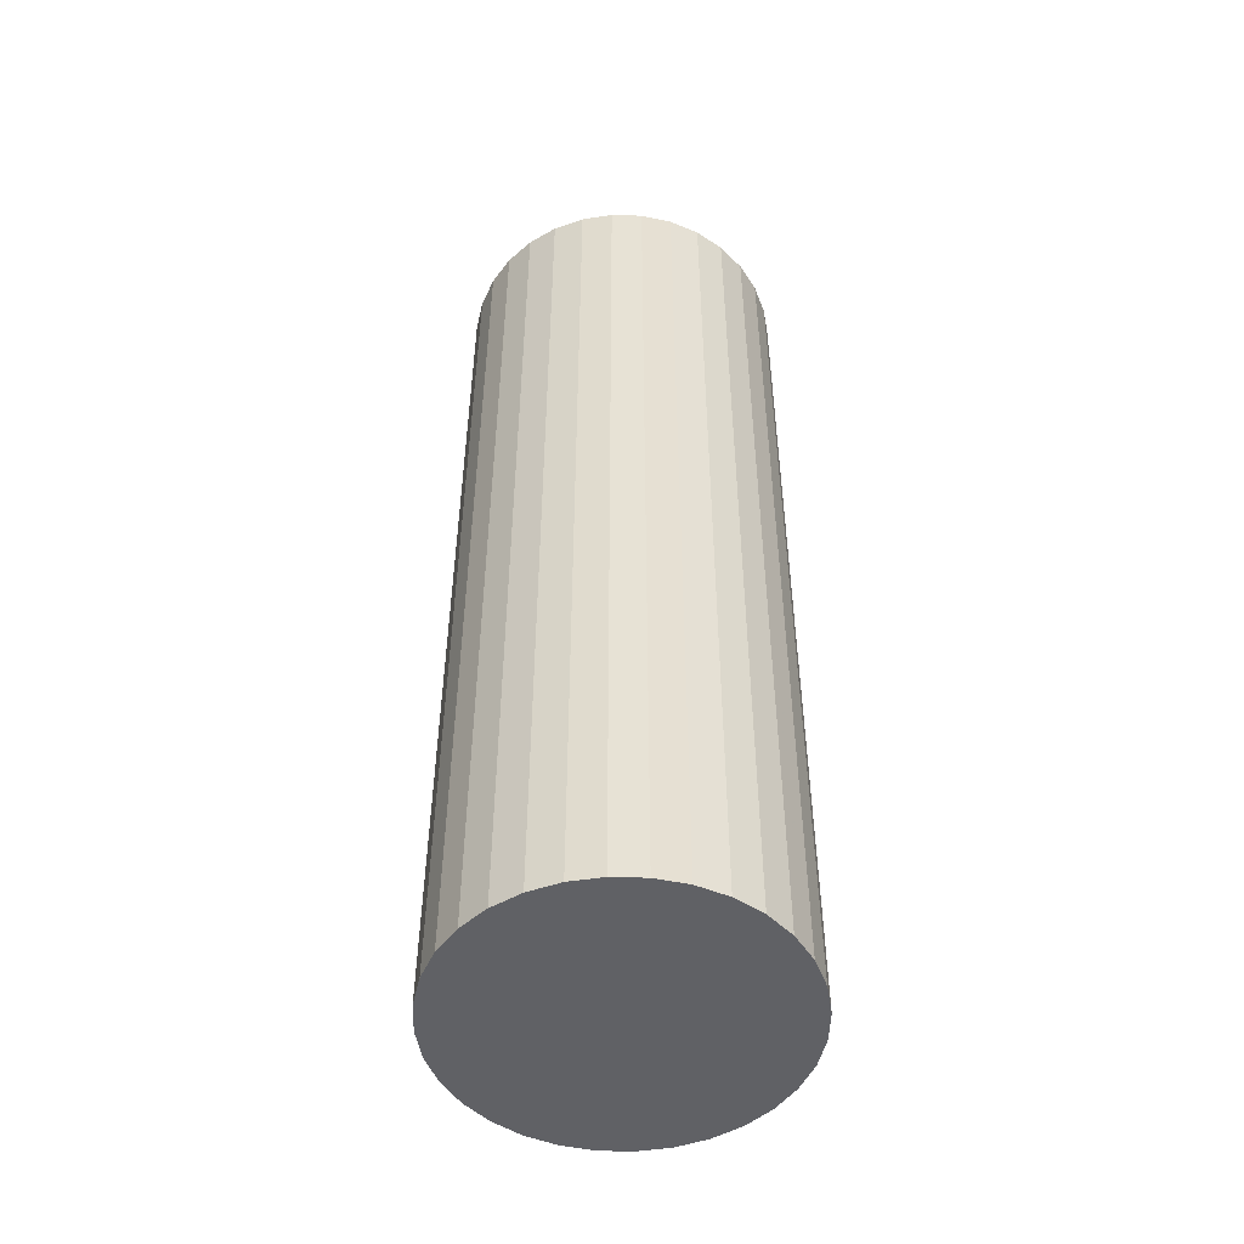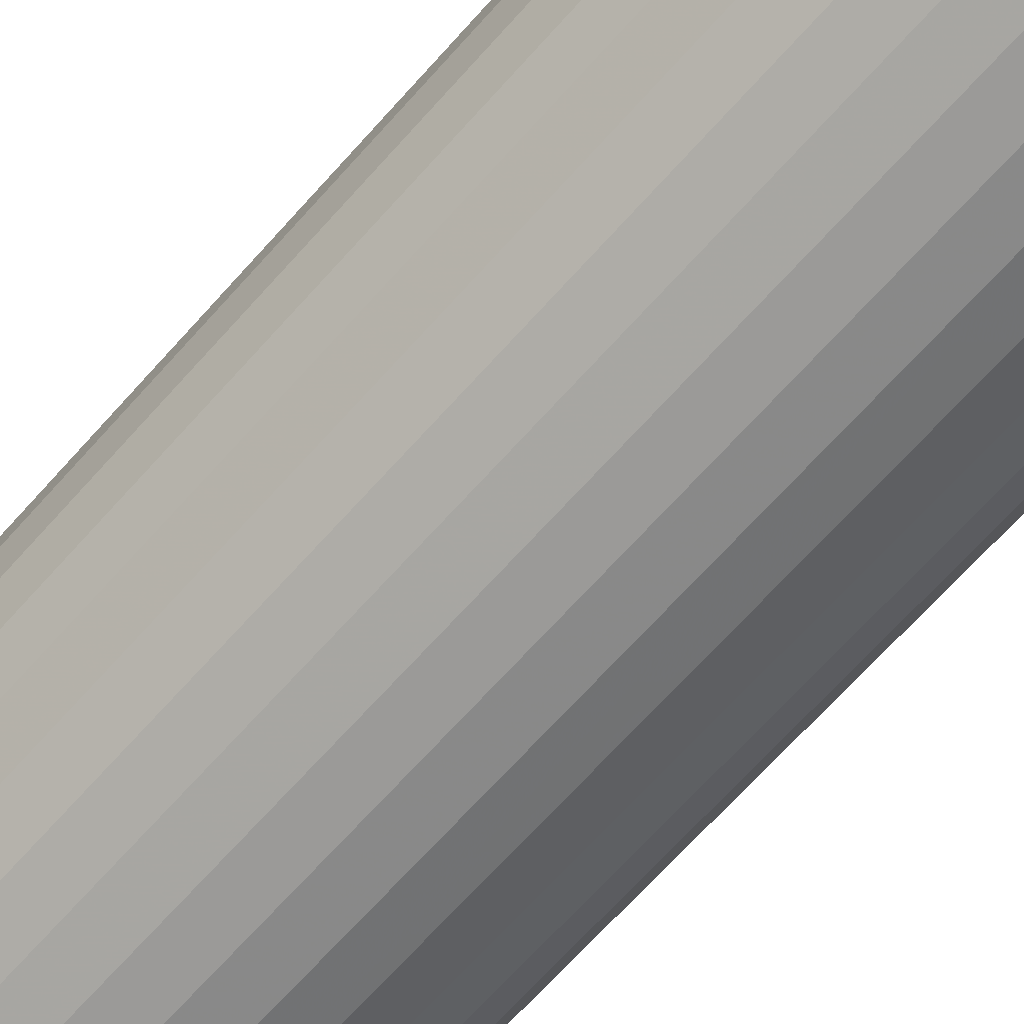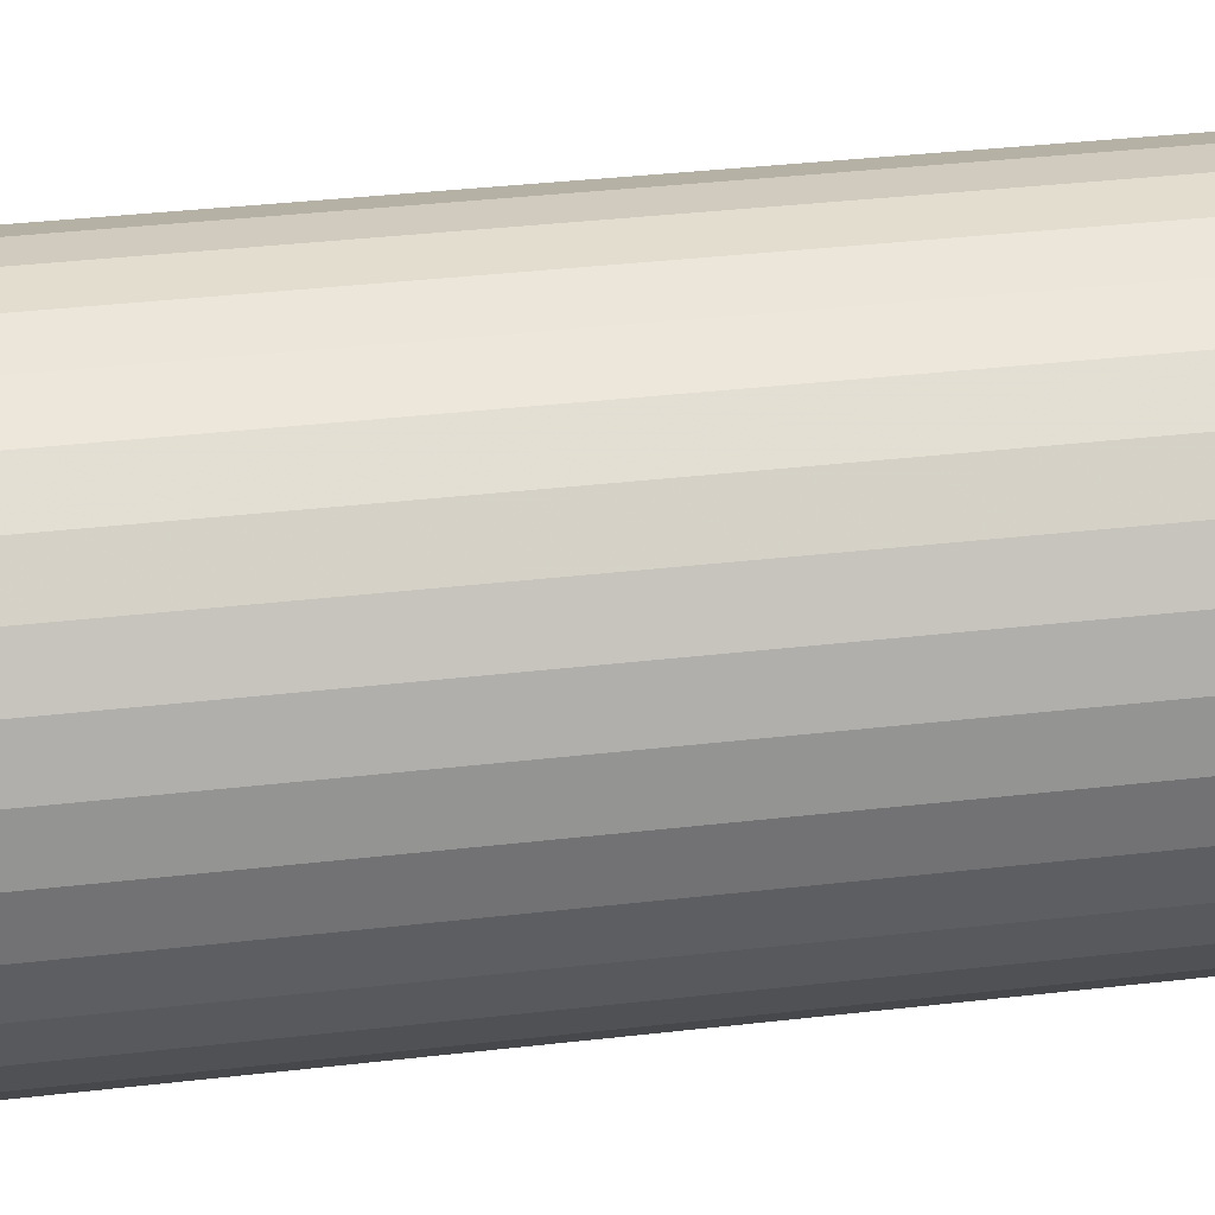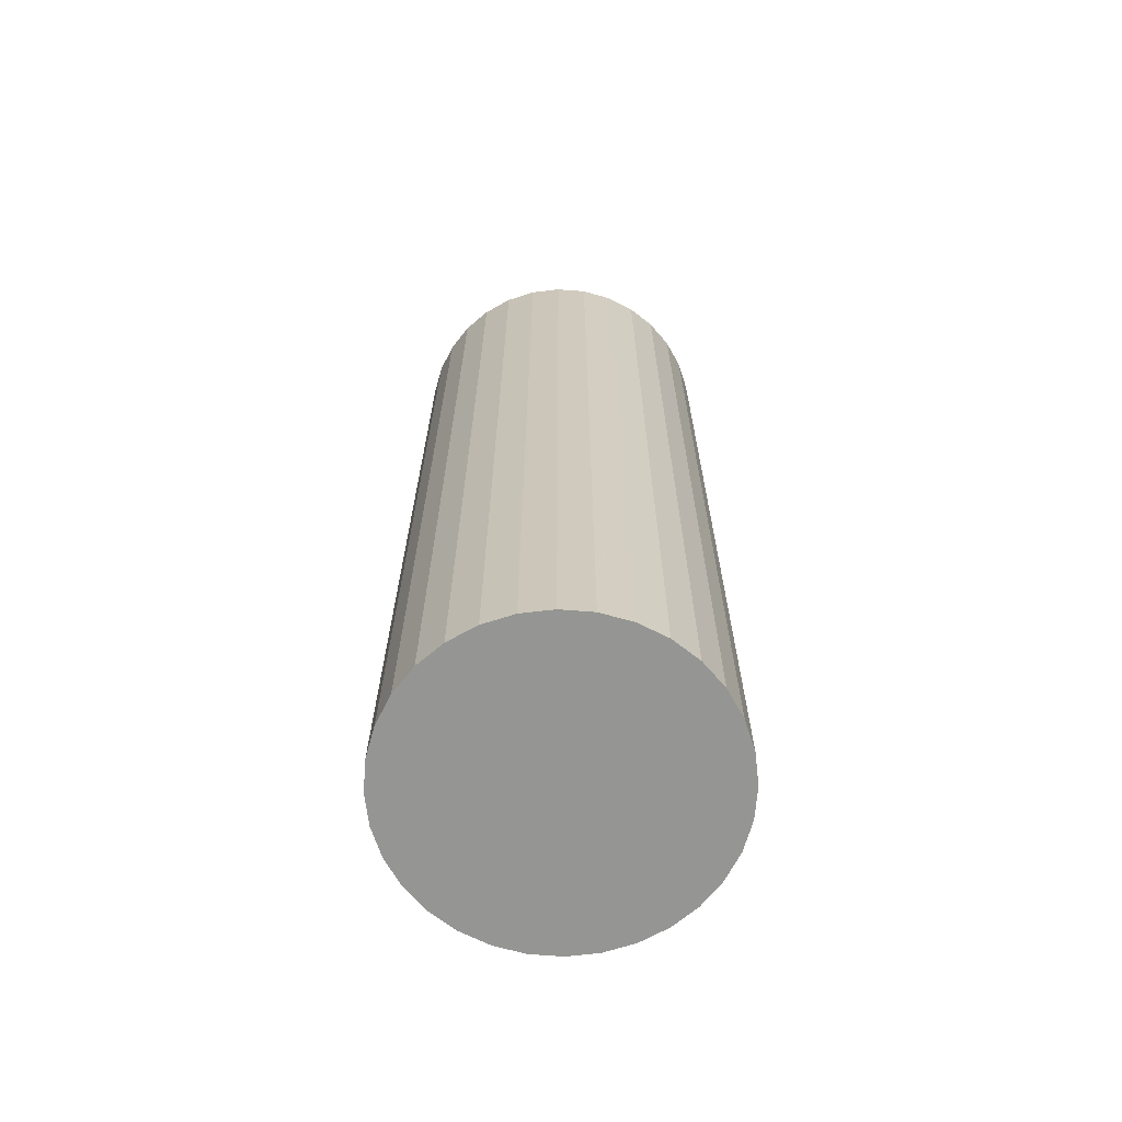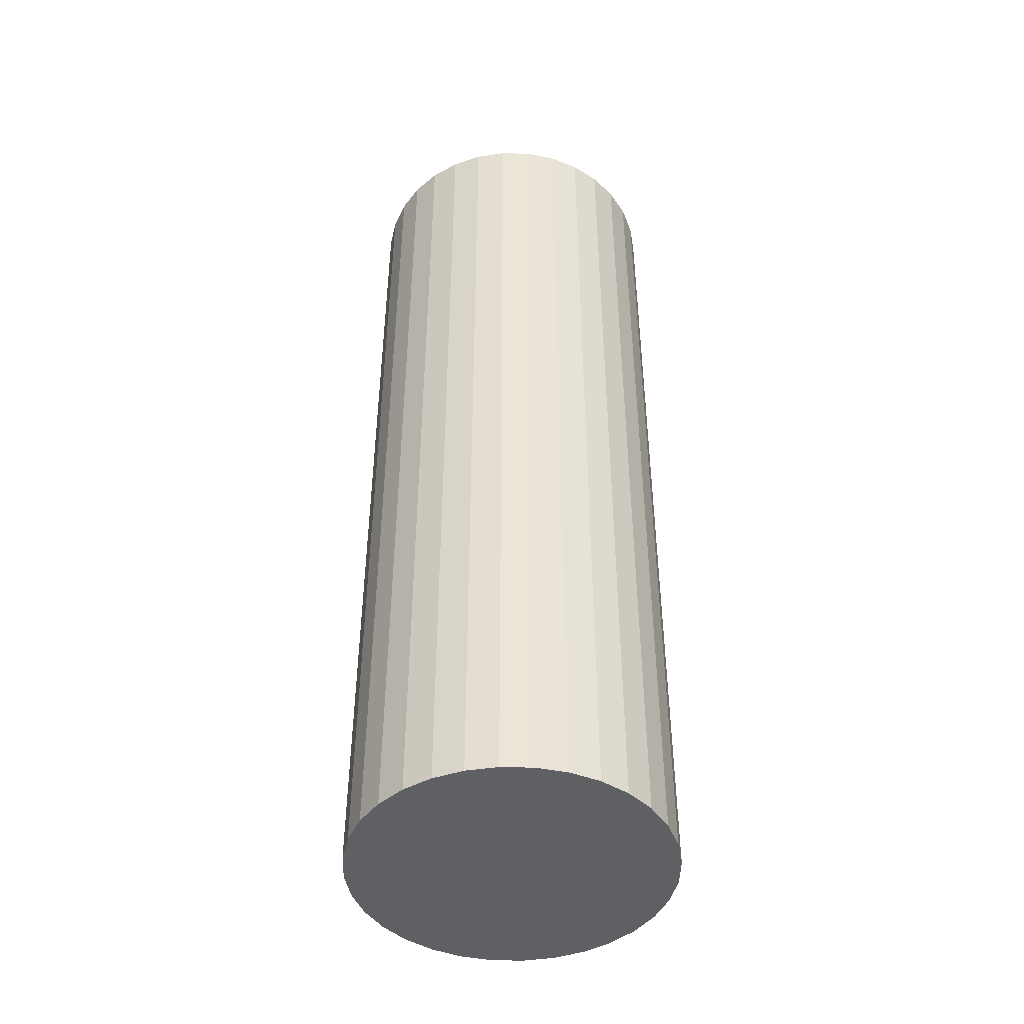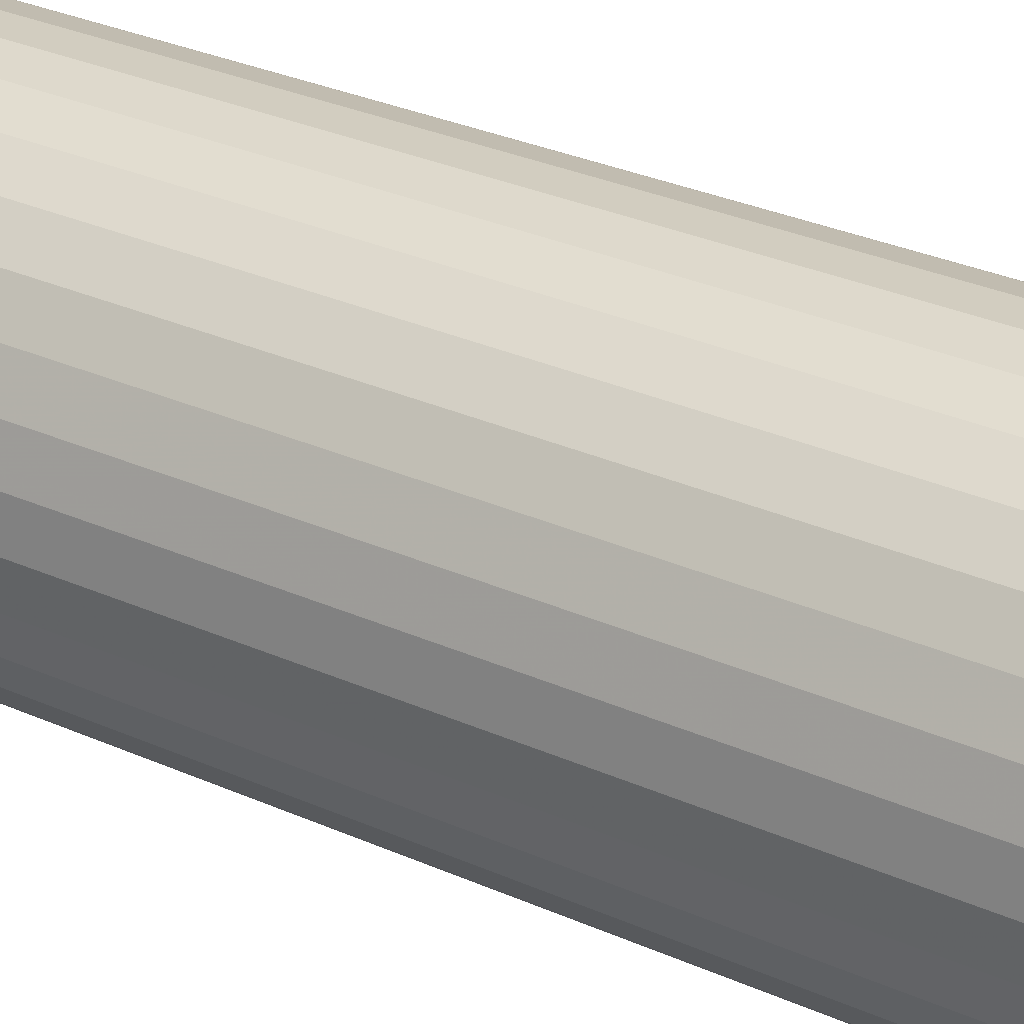
<metadata>
{"format":"obj","ext":"obj","renderer":"f3d","projection":"perspective","resolution":1024,"background":"white","views":[{"elev":-50.4,"azim":60.1,"up":"+Y"},{"elev":-66.4,"azim":-41.4,"up":"+Z"},{"elev":29.1,"azim":79.6,"up":"+Z"},{"elev":-67.3,"azim":-145.1,"up":"+Y"},{"elev":-45.2,"azim":-97.2,"up":"+Y"},{"elev":28.7,"azim":-55.7,"up":"+Z"}]}
</metadata>
<code>
v 0.5 0 0
v 0.5 3 0
v 0.4904 0 0.09755
v 0.4904 3 0.09755
v 0.4619 0 0.1913
v 0.4619 3 0.1913
v 0.4157 0 0.2778
v 0.4157 3 0.2778
v 0.3536 0 0.3536
v 0.3536 3 0.3536
v 0.2778 0 0.4157
v 0.2778 3 0.4157
v 0.1913 0 0.4619
v 0.1913 3 0.4619
v 0.09755 0 0.4904
v 0.09755 3 0.4904
v 0 0 0.5
v 0 3 0.5
v -0.09755 0 0.4904
v -0.09755 3 0.4904
v -0.1913 0 0.4619
v -0.1913 3 0.4619
v -0.2778 0 0.4157
v -0.2778 3 0.4157
v -0.3536 0 0.3536
v -0.3536 3 0.3536
v -0.4157 0 0.2778
v -0.4157 3 0.2778
v -0.4619 0 0.1913
v -0.4619 3 0.1913
v -0.4904 0 0.09755
v -0.4904 3 0.09755
v -0.5 0 0
v -0.5 3 0
v -0.4904 0 -0.09755
v -0.4904 3 -0.09755
v -0.4619 0 -0.1913
v -0.4619 3 -0.1913
v -0.4157 0 -0.2778
v -0.4157 3 -0.2778
v -0.3536 0 -0.3536
v -0.3536 3 -0.3536
v -0.2778 0 -0.4157
v -0.2778 3 -0.4157
v -0.1913 0 -0.4619
v -0.1913 3 -0.4619
v -0.09755 0 -0.4904
v -0.09755 3 -0.4904
v -0 0 -0.5
v -0 3 -0.5
v 0.09755 0 -0.4904
v 0.09755 3 -0.4904
v 0.1913 0 -0.4619
v 0.1913 3 -0.4619
v 0.2778 0 -0.4157
v 0.2778 3 -0.4157
v 0.3536 0 -0.3536
v 0.3536 3 -0.3536
v 0.4157 0 -0.2778
v 0.4157 3 -0.2778
v 0.4619 0 -0.1913
v 0.4619 3 -0.1913
v 0.4904 0 -0.09755
v 0.4904 3 -0.09755
v 0 0 0
v 0 3 0
f 1 3 4 2
f 3 5 6 4
f 5 7 8 6
f 7 9 10 8
f 9 11 12 10
f 11 13 14 12
f 13 15 16 14
f 15 17 18 16
f 17 19 20 18
f 19 21 22 20
f 21 23 24 22
f 23 25 26 24
f 25 27 28 26
f 27 29 30 28
f 29 31 32 30
f 31 33 34 32
f 33 35 36 34
f 35 37 38 36
f 37 39 40 38
f 39 41 42 40
f 41 43 44 42
f 43 45 46 44
f 45 47 48 46
f 47 49 50 48
f 49 51 52 50
f 51 53 54 52
f 53 55 56 54
f 55 57 58 56
f 57 59 60 58
f 59 61 62 60
f 61 63 64 62
f 63 1 2 64
f 65 1 3
f 65 3 5
f 65 5 7
f 65 7 9
f 65 9 11
f 65 11 13
f 65 13 15
f 65 15 17
f 65 17 19
f 65 19 21
f 65 21 23
f 65 23 25
f 65 25 27
f 65 27 29
f 65 29 31
f 65 31 33
f 65 33 35
f 65 35 37
f 65 37 39
f 65 39 41
f 65 41 43
f 65 43 45
f 65 45 47
f 65 47 49
f 65 49 51
f 65 51 53
f 65 53 55
f 65 55 57
f 65 57 59
f 65 59 61
f 65 61 63
f 65 63 1
f 66 4 2
f 66 6 4
f 66 8 6
f 66 10 8
f 66 12 10
f 66 14 12
f 66 16 14
f 66 18 16
f 66 20 18
f 66 22 20
f 66 24 22
f 66 26 24
f 66 28 26
f 66 30 28
f 66 32 30
f 66 34 32
f 66 36 34
f 66 38 36
f 66 40 38
f 66 42 40
f 66 44 42
f 66 46 44
f 66 48 46
f 66 50 48
f 66 52 50
f 66 54 52
f 66 56 54
f 66 58 56
f 66 60 58
f 66 62 60
f 66 64 62
f 66 2 64

</code>
